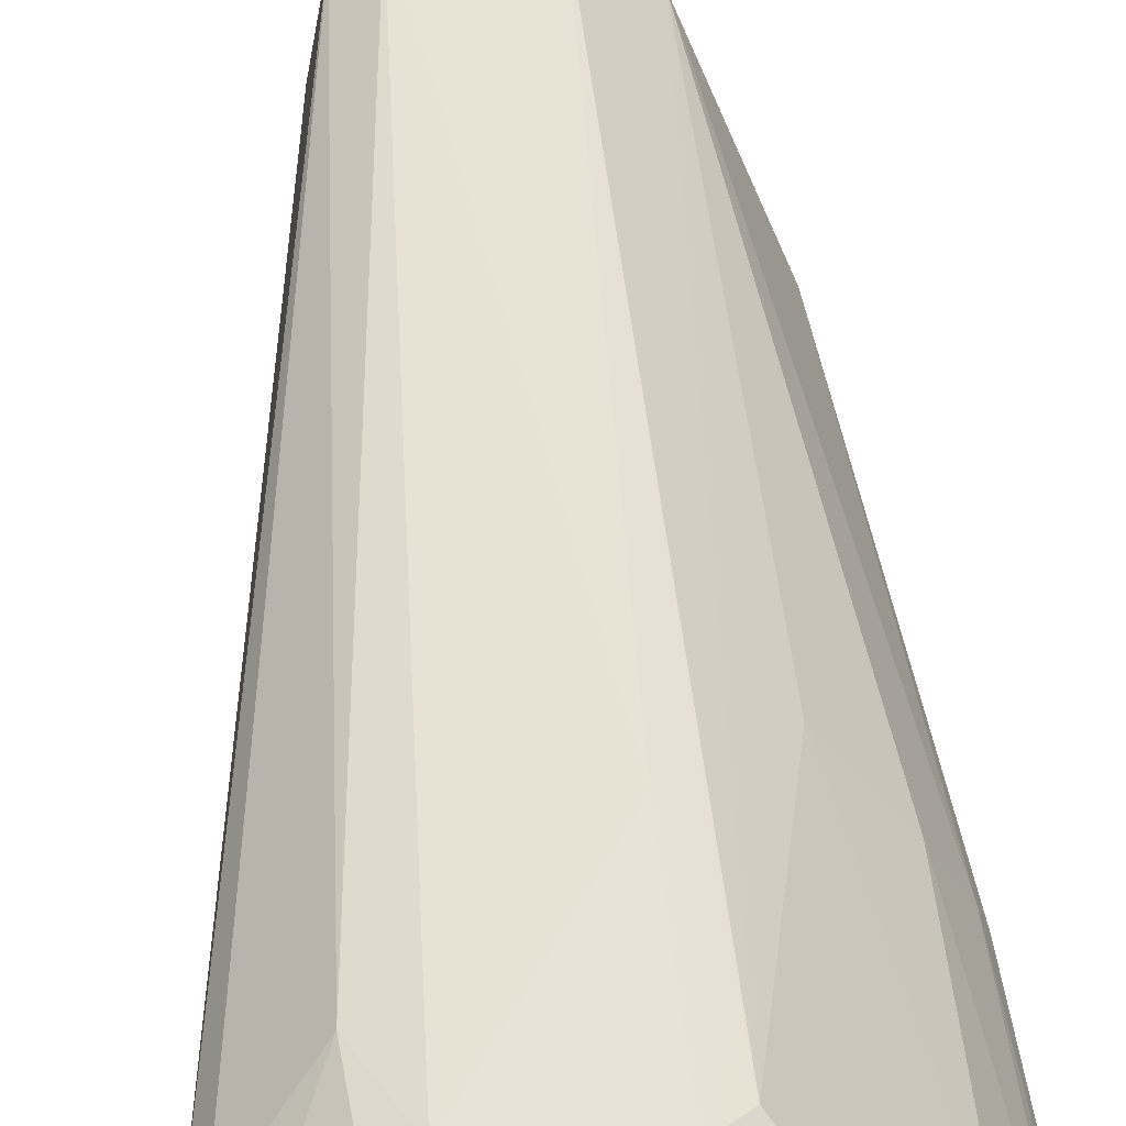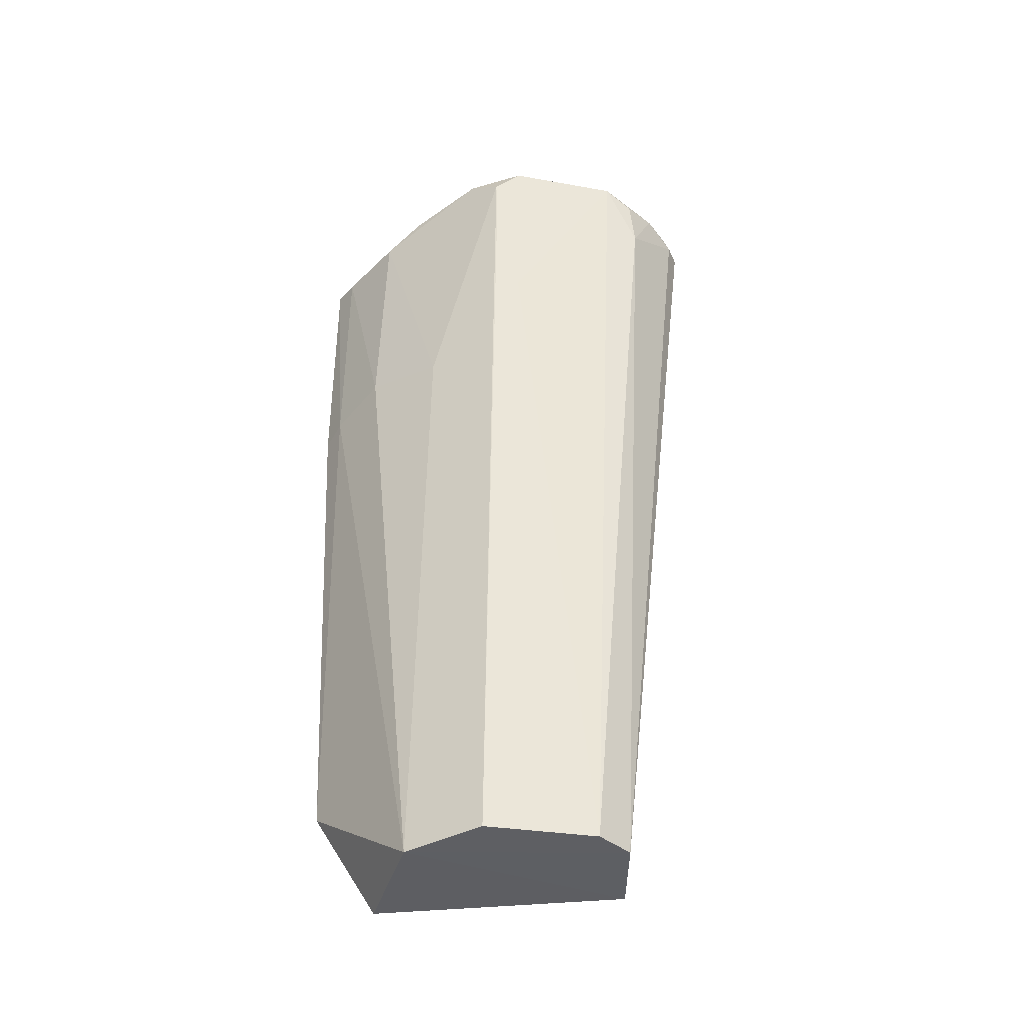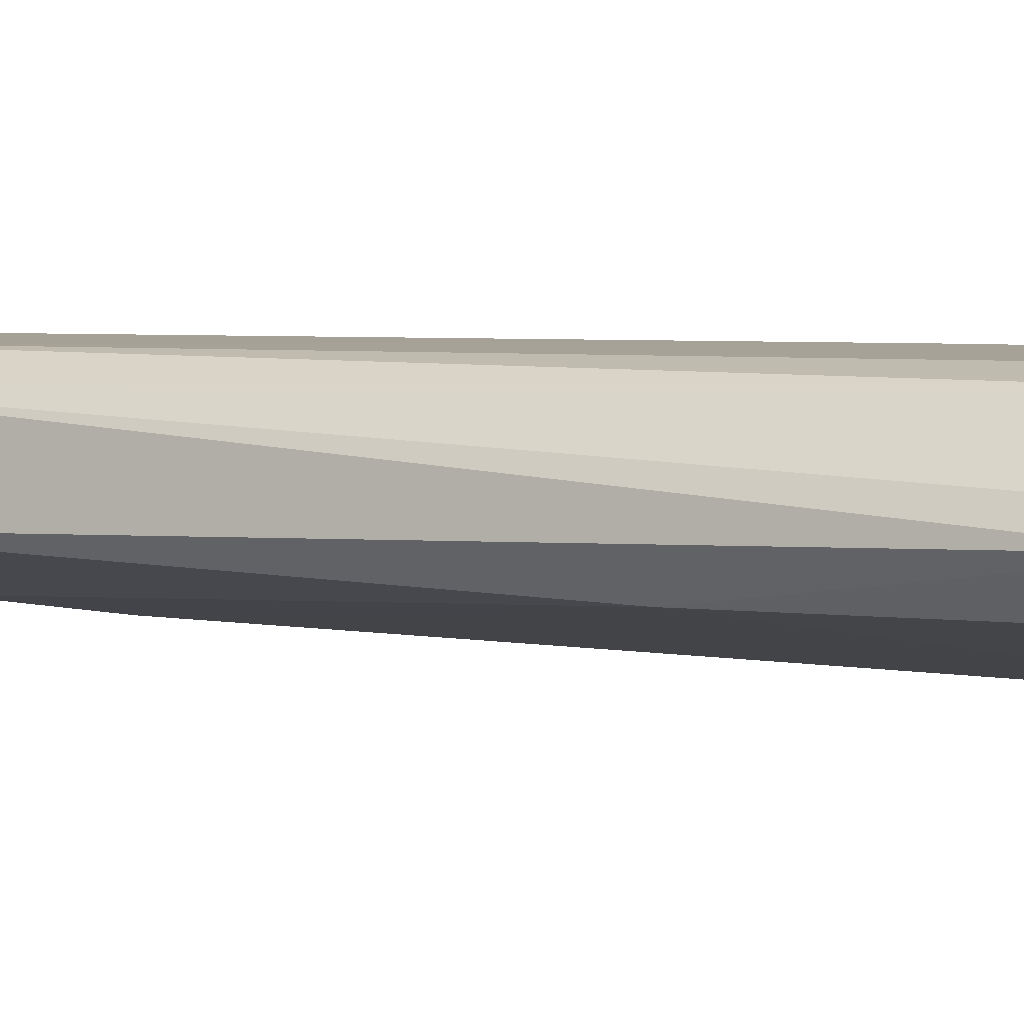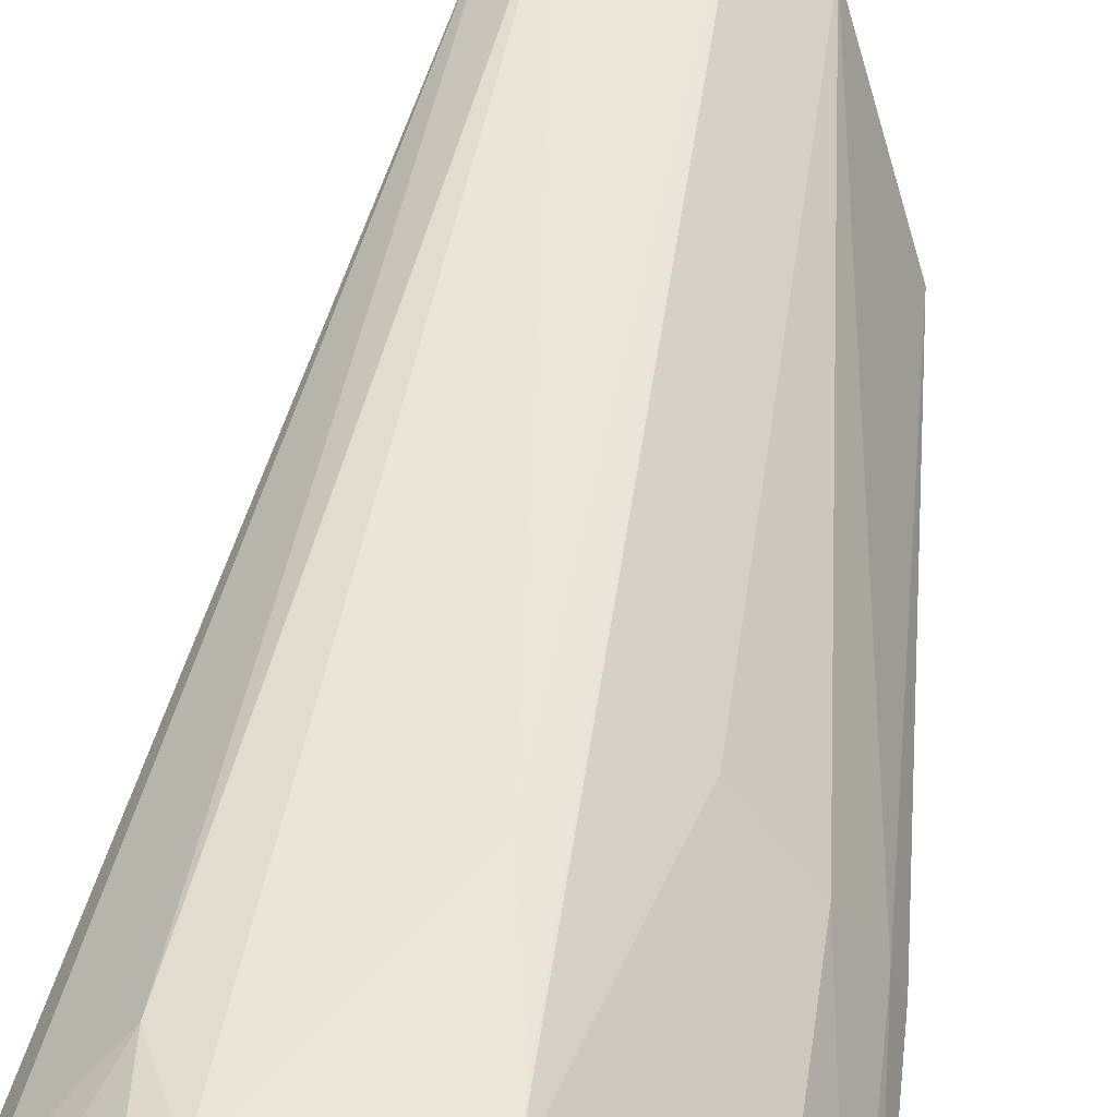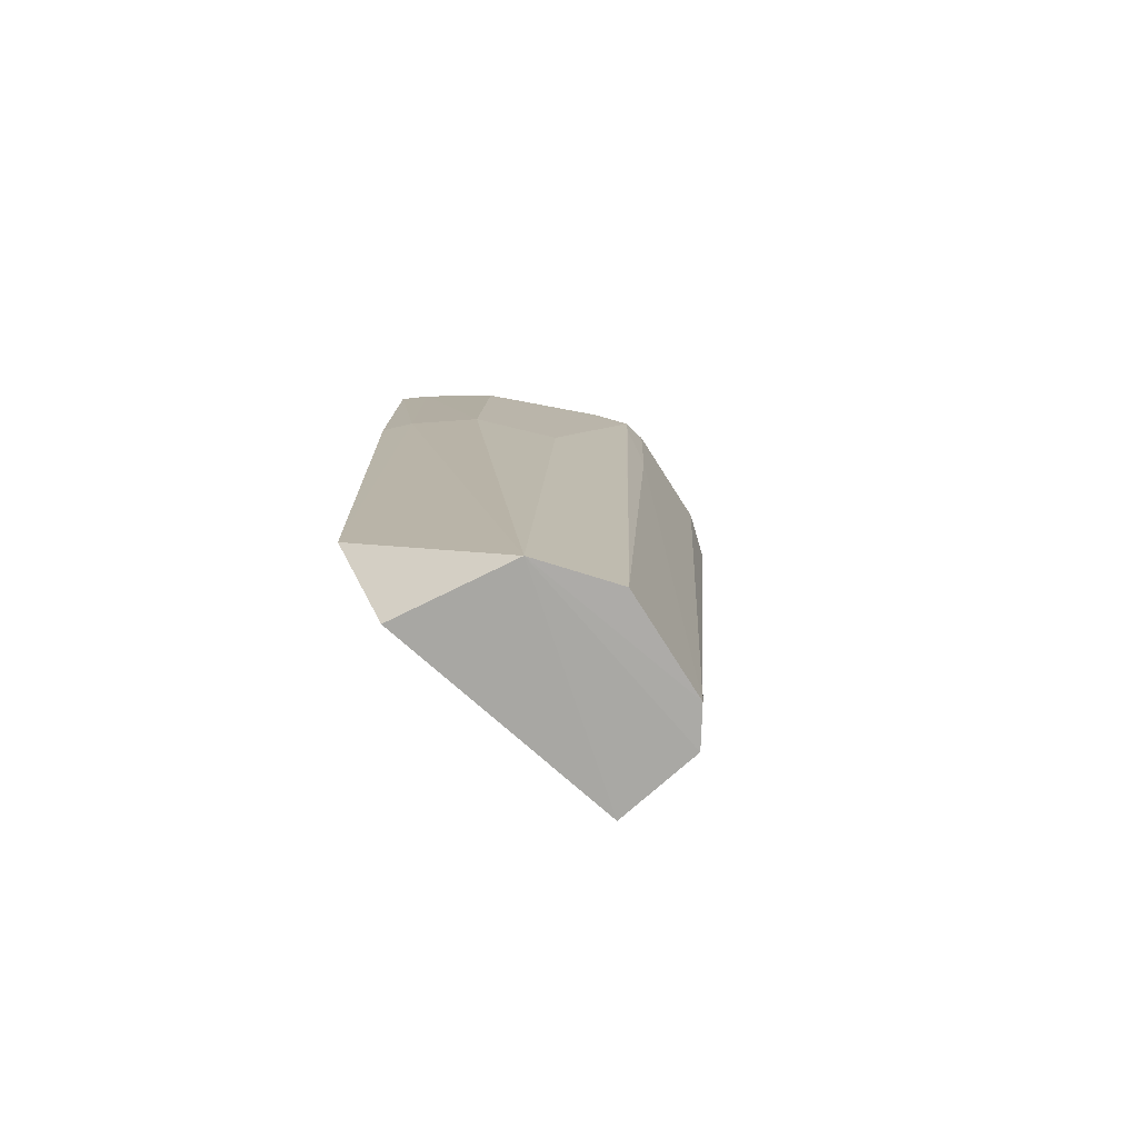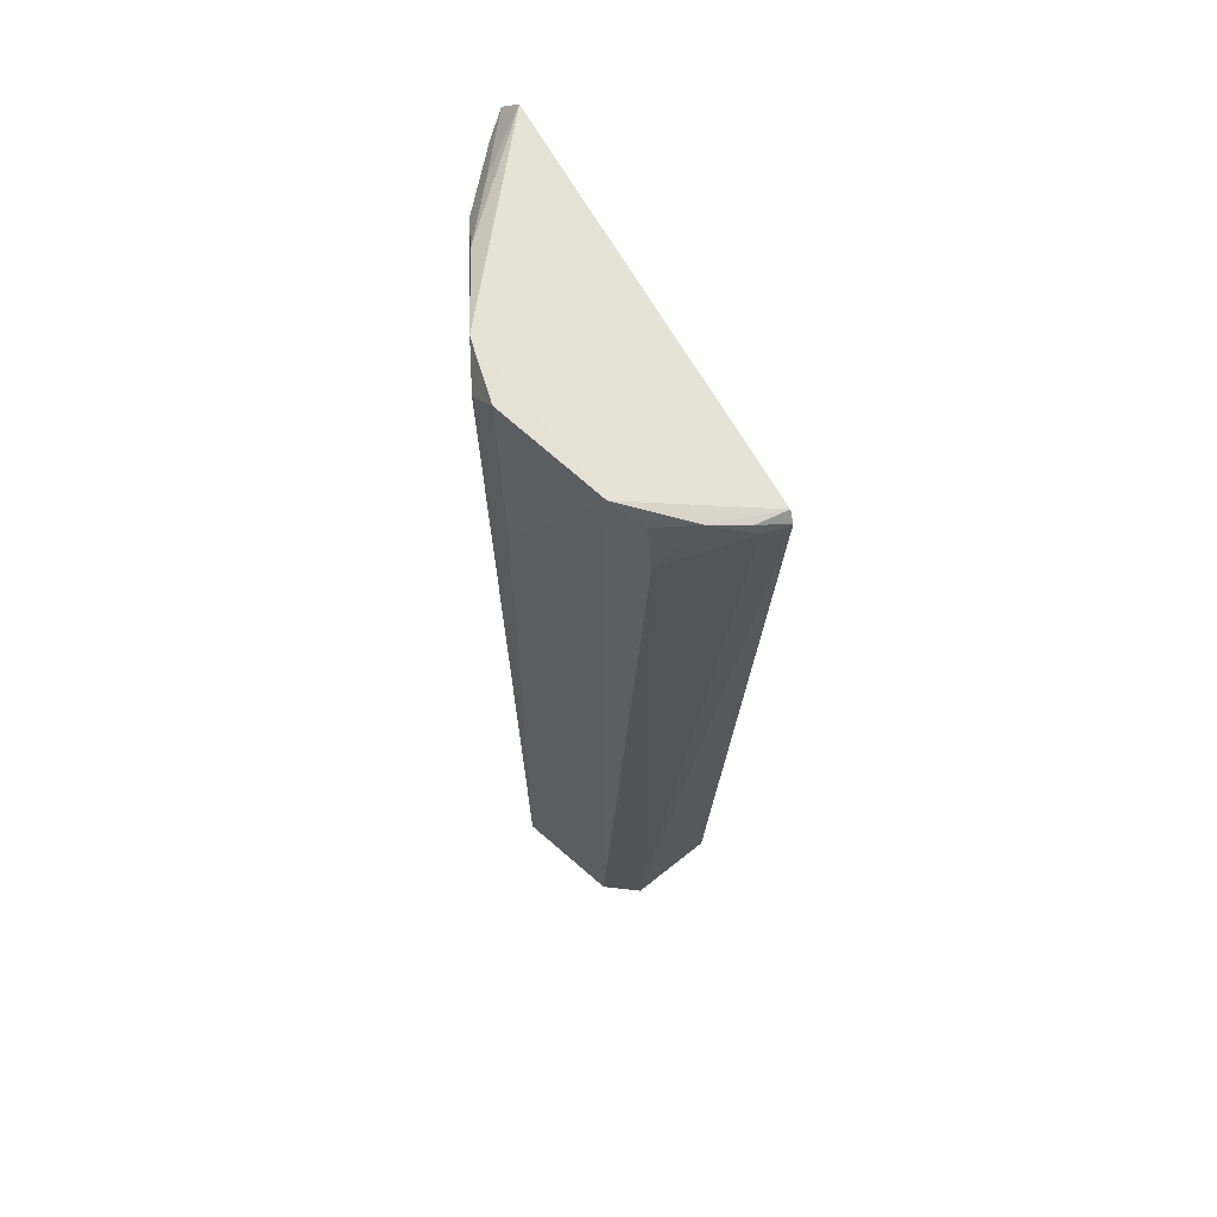
<metadata>
{"format":"obj","ext":"obj","renderer":"f3d","projection":"perspective","resolution":1024,"background":"white","views":[{"elev":42.6,"azim":-5.1,"up":"+Y"},{"elev":-44.7,"azim":168.1,"up":"+Z"},{"elev":8.4,"azim":-64.5,"up":"+Y"},{"elev":46.8,"azim":7.5,"up":"+Y"},{"elev":-79.1,"azim":120.9,"up":"+Z"},{"elev":63.4,"azim":-139.4,"up":"+Z"}]}
</metadata>
<code>
v 0.006277 0.115 0.1807
v 0.02138 0.09451 0.1779
v 0.01051 0.109 0.07602
v -0.01167 0.113 0.07639
v -0.02339 0.1104 0.1781
v 0.01149 0.09552 0.0772
v 0.003762 0.1151 0.07591
v 0.01643 0.1043 0.1492
v 0.01879 0.09493 0.1806
v -0.01161 0.119 0.1798
v 0.01814 0.09386 0.08912
v -0.0135 0.1037 0.07713
v 0.003572 0.1179 0.1778
v -0.007934 0.1154 0.07616
v 0.01594 0.1047 0.1772
v -0.01542 0.1179 0.1717
v -0.02269 0.11 0.1791
v -0.01789 0.1043 0.1452
v 0.01996 0.09758 0.1483
v 0.01005 0.1112 0.1469
v 0.0006162 0.1186 0.1804
v 0.0006528 0.118 0.1578
v 0.02009 0.09752 0.1771
v 0.01245 0.1082 0.1796
v -0.02195 0.1126 0.1778
v -0.01917 0.1054 0.1688
v 0.02106 0.09439 0.1476
v 0.003413 0.1178 0.1719
v 0.01663 0.1015 0.1791
v -0.01489 0.118 0.1779
v -0.01847 0.1154 0.1791
v -0.02138 0.1128 0.1789
f 11 6 3
f 11 2 9
f 12 4 3
f 12 3 6
f 12 5 4
f 13 3 7
f 14 7 3
f 14 3 4
f 15 13 1
f 16 14 4
f 16 10 14
f 17 9 1
f 17 1 10
f 18 11 9
f 18 6 11
f 18 12 6
f 18 5 12
f 19 11 3
f 19 3 8
f 20 8 3
f 20 3 13
f 20 15 8
f 20 13 15
f 21 10 1
f 21 1 13
f 22 14 10
f 22 7 14
f 22 10 21
f 23 8 15
f 23 19 8
f 23 2 19
f 24 15 1
f 24 1 9
f 25 16 4
f 25 4 5
f 26 18 9
f 26 9 17
f 26 17 5
f 26 5 18
f 27 19 2
f 27 2 11
f 27 11 19
f 28 22 21
f 28 21 13
f 28 13 7
f 28 7 22
f 29 23 15
f 29 2 23
f 29 15 24
f 29 24 9
f 29 9 2
f 30 10 16
f 31 17 10
f 31 10 30
f 31 30 16
f 31 16 25
f 32 31 25
f 32 25 5
f 32 5 17
f 32 17 31

</code>
